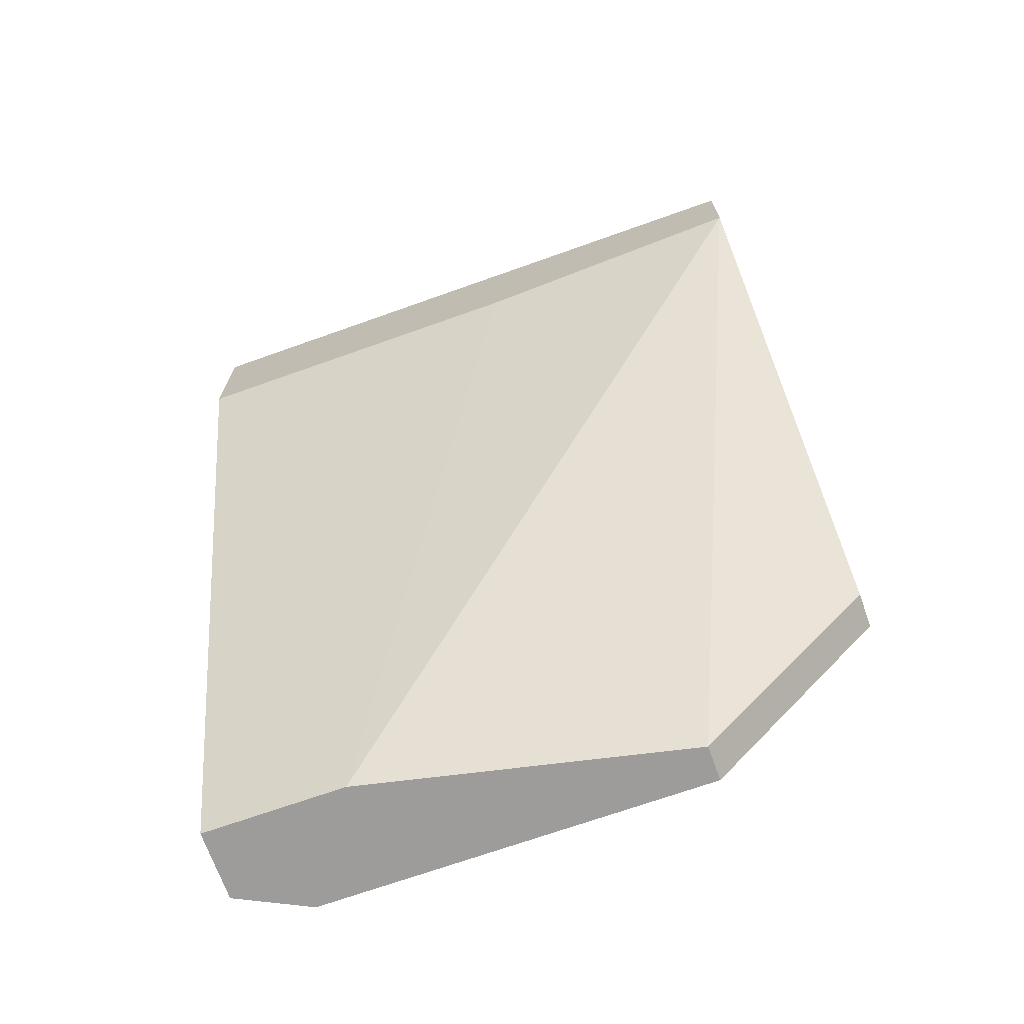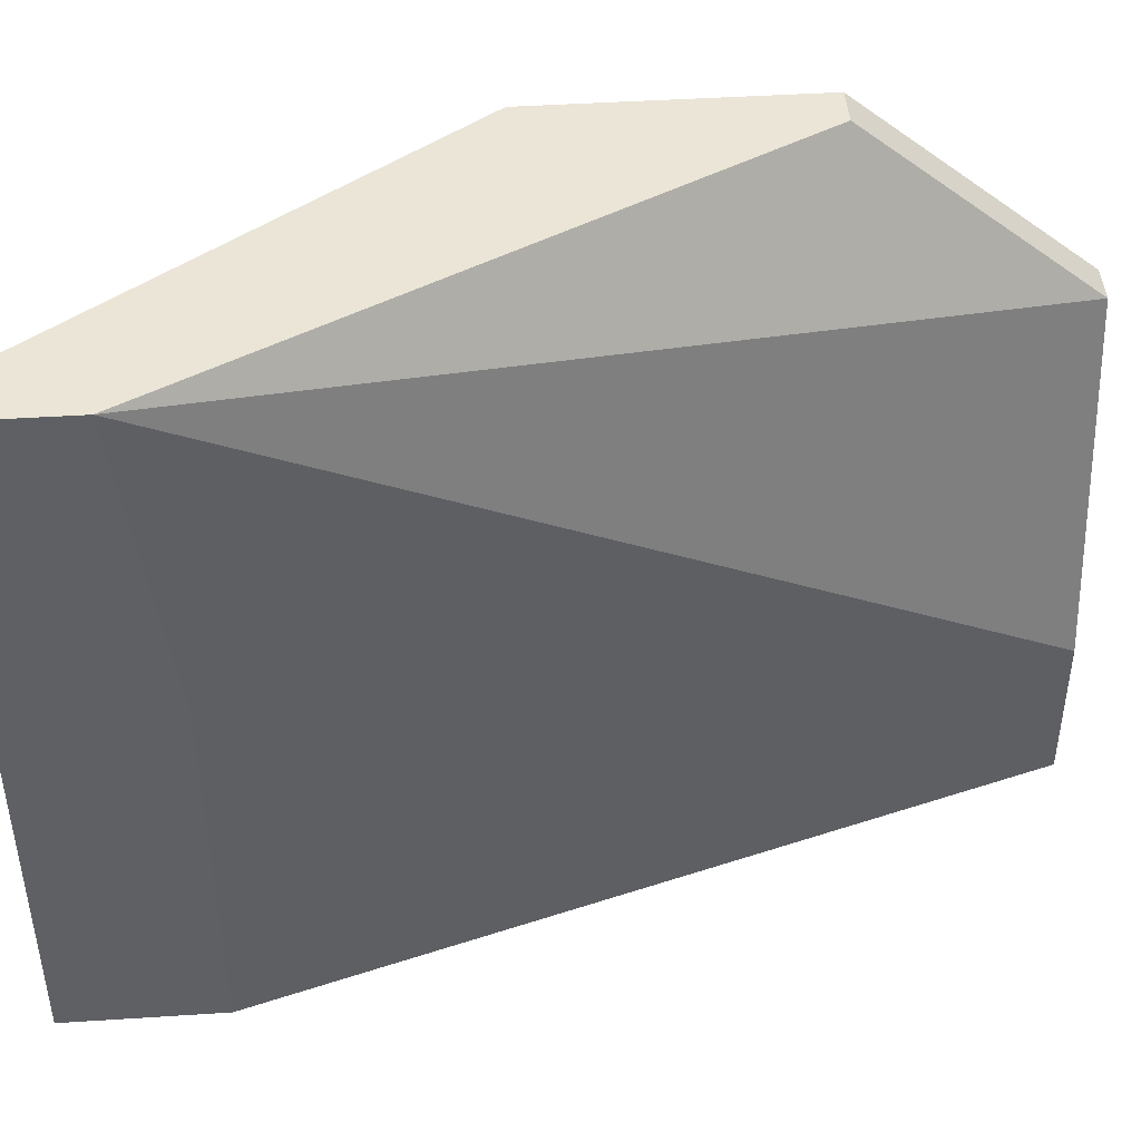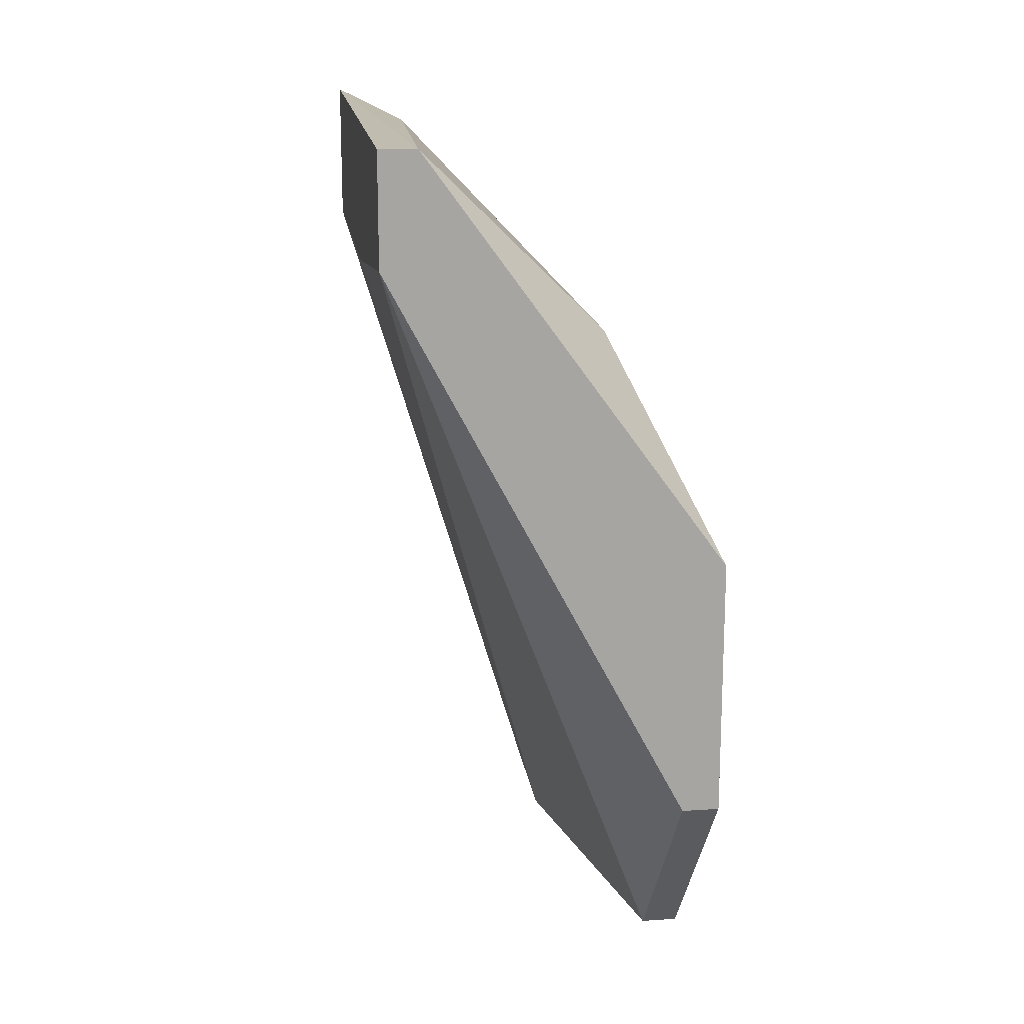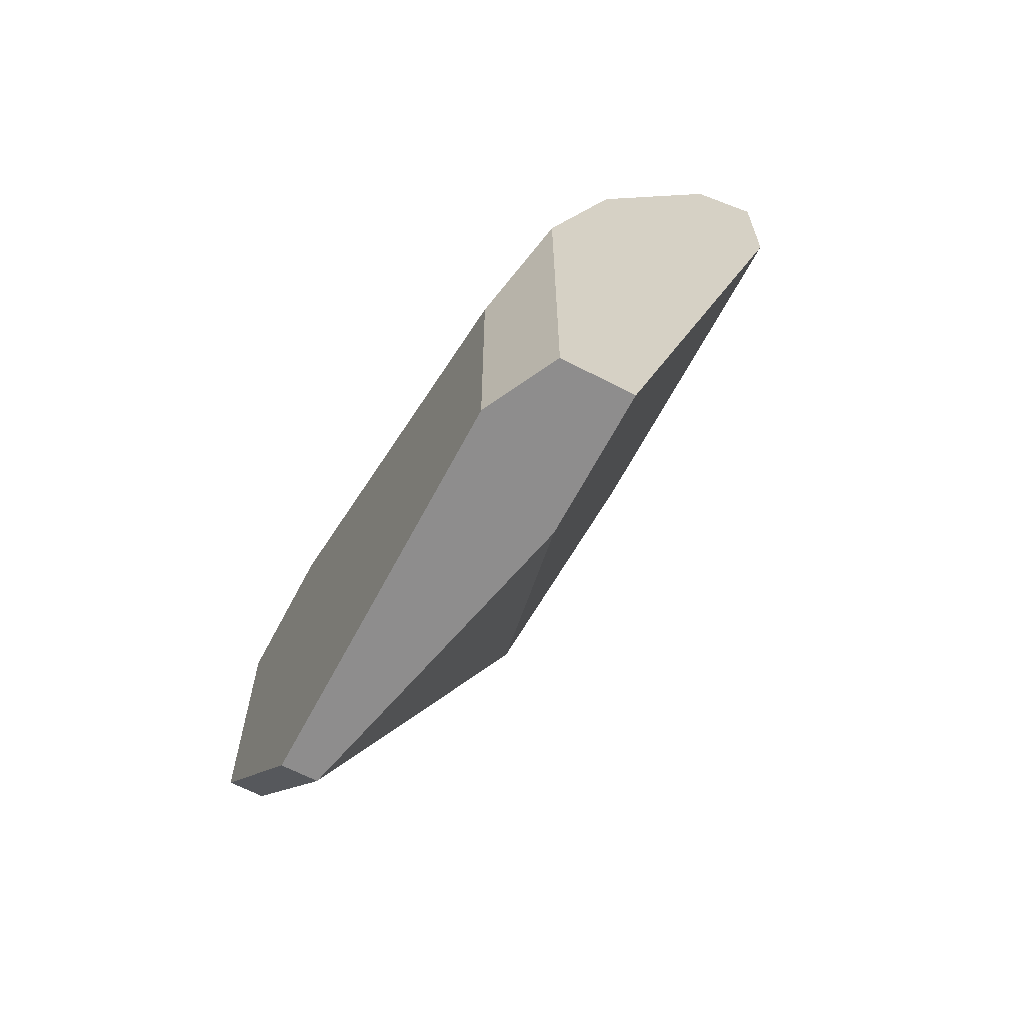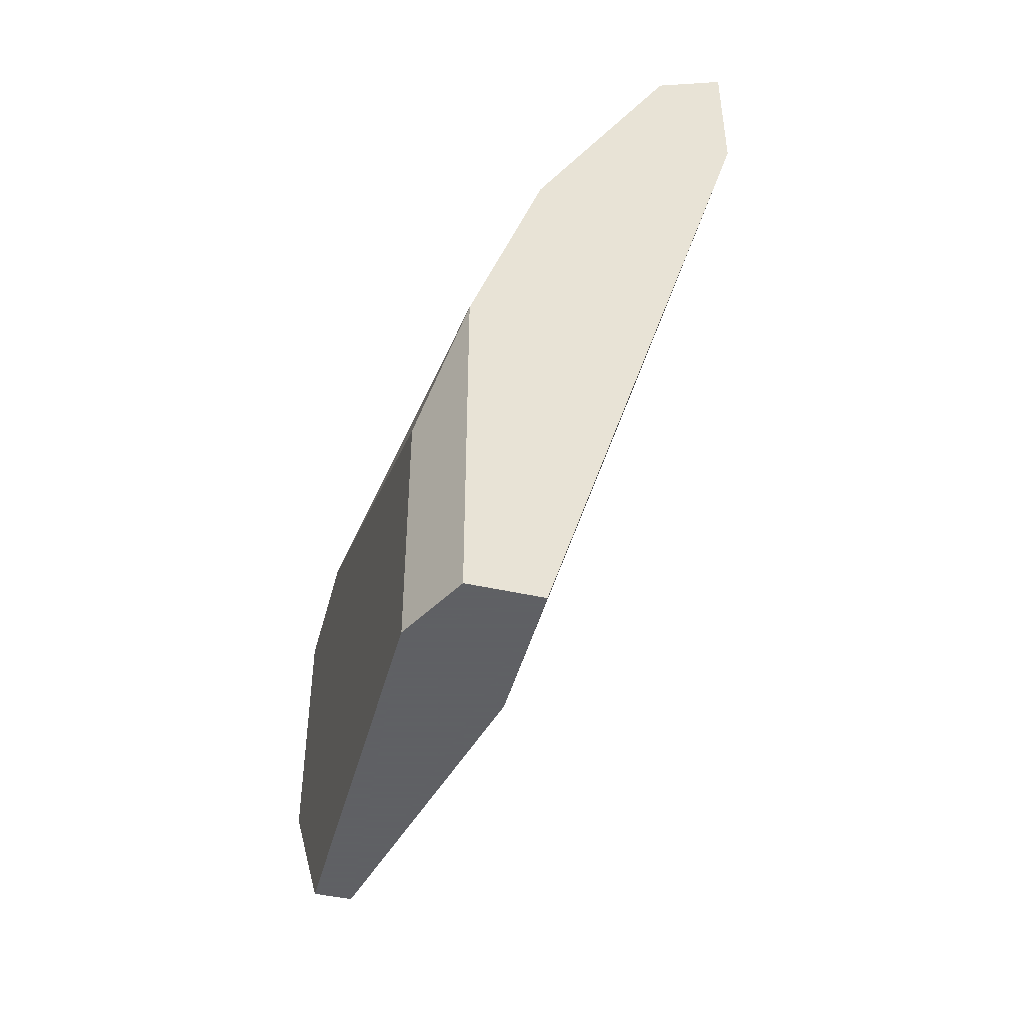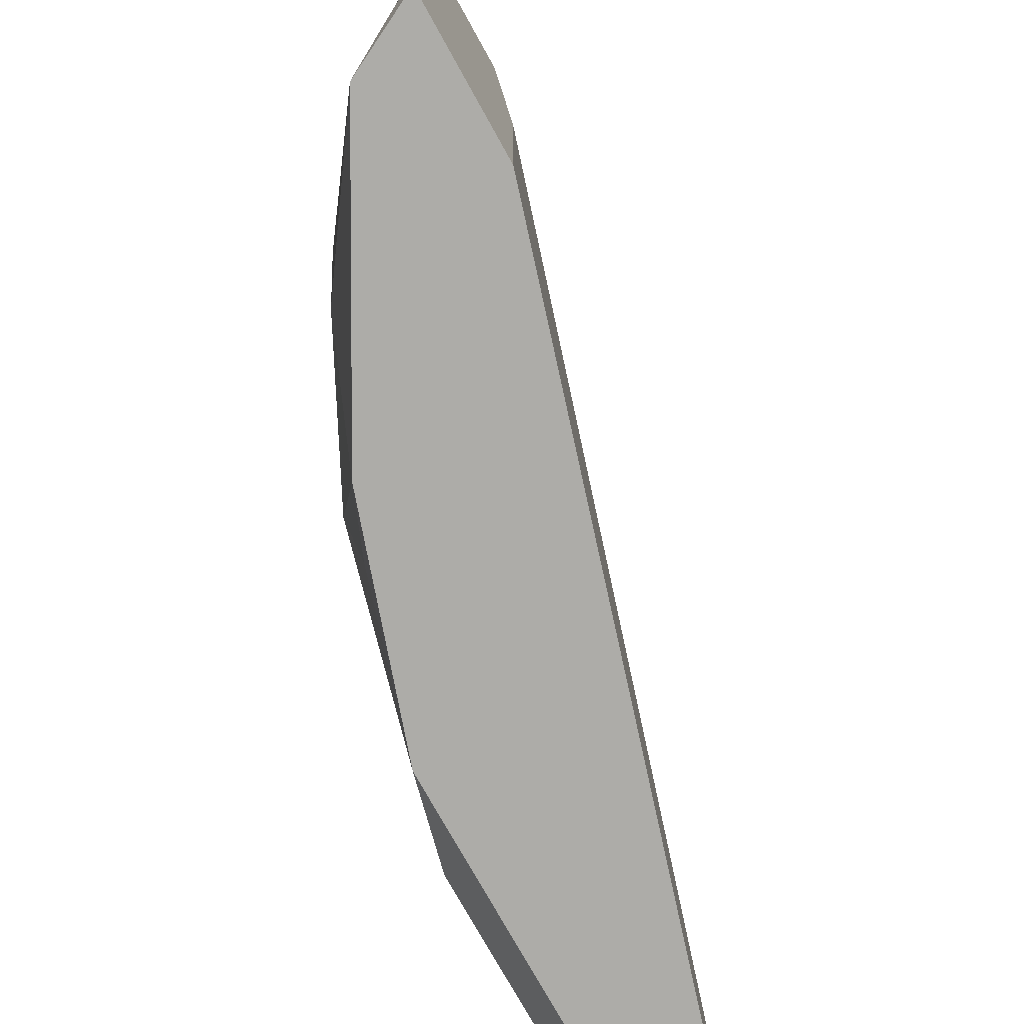
<metadata>
{"format":"obj","ext":"obj","renderer":"f3d","projection":"perspective","resolution":1024,"background":"white","views":[{"elev":-70.2,"azim":-70.4,"up":"+Y"},{"elev":44.4,"azim":-94.3,"up":"+Z"},{"elev":16.6,"azim":-7.6,"up":"+Y"},{"elev":-64.7,"azim":152.2,"up":"+Y"},{"elev":-45.3,"azim":165.4,"up":"+Y"},{"elev":-76.7,"azim":-150.8,"up":"+Z"}]}
</metadata>
<code>
v 0.01392 0.009953 0.01244
v 0.01582 0.009004 0.02381
v 0.01582 0.009004 0.0276
v 0.01582 -0.003317 0.02286
v 0.01582 -0.003317 0.01244
v 0.01582 0.002374 0.0276
v 0.01582 0.00332 0.01244
v 0.008234 0.01944 0.0276
v 0.01487 0.006165 0.01054
v 0.01487 -0.003317 0.02286
v 0.01487 -0.003317 0.01054
v 0.01487 0.002374 0.0276
v 0.01203 0.01469 0.01338
v 0.007285 0.01564 0.01054
v 0.007285 0.01564 0.02002
v 0.007285 0.01944 0.01054
v 0.007285 0.01944 0.0276
v 0.007285 0.01659 0.0276
v 0.009182 0.01849 0.01054
v 0.01297 -0.003317 0.01054
v 0.01297 -0.003317 0.01433
v 0.01297 0.01469 0.0257
v 0.01297 0.01185 0.01054
f 19 13 23
f 8 17 3
f 20 14 19
f 10 20 5
f 17 14 18
f 3 17 18
f 5 3 6
f 3 18 6
f 20 19 9
f 8 3 22
f 19 8 22
f 20 10 21
f 14 20 21
f 10 18 21
f 17 8 16
f 14 17 16
f 19 14 16
f 8 19 16
f 3 5 2
f 9 1 2
f 22 3 2
f 22 2 13
f 19 22 13
f 5 9 7
f 2 5 7
f 9 2 7
f 18 10 12
f 10 6 12
f 6 18 12
f 10 5 4
f 5 6 4
f 6 10 4
f 18 14 15
f 14 21 15
f 21 18 15
f 5 20 11
f 20 9 11
f 9 5 11
f 1 9 23
f 9 19 23
f 2 1 23
f 13 2 23

</code>
